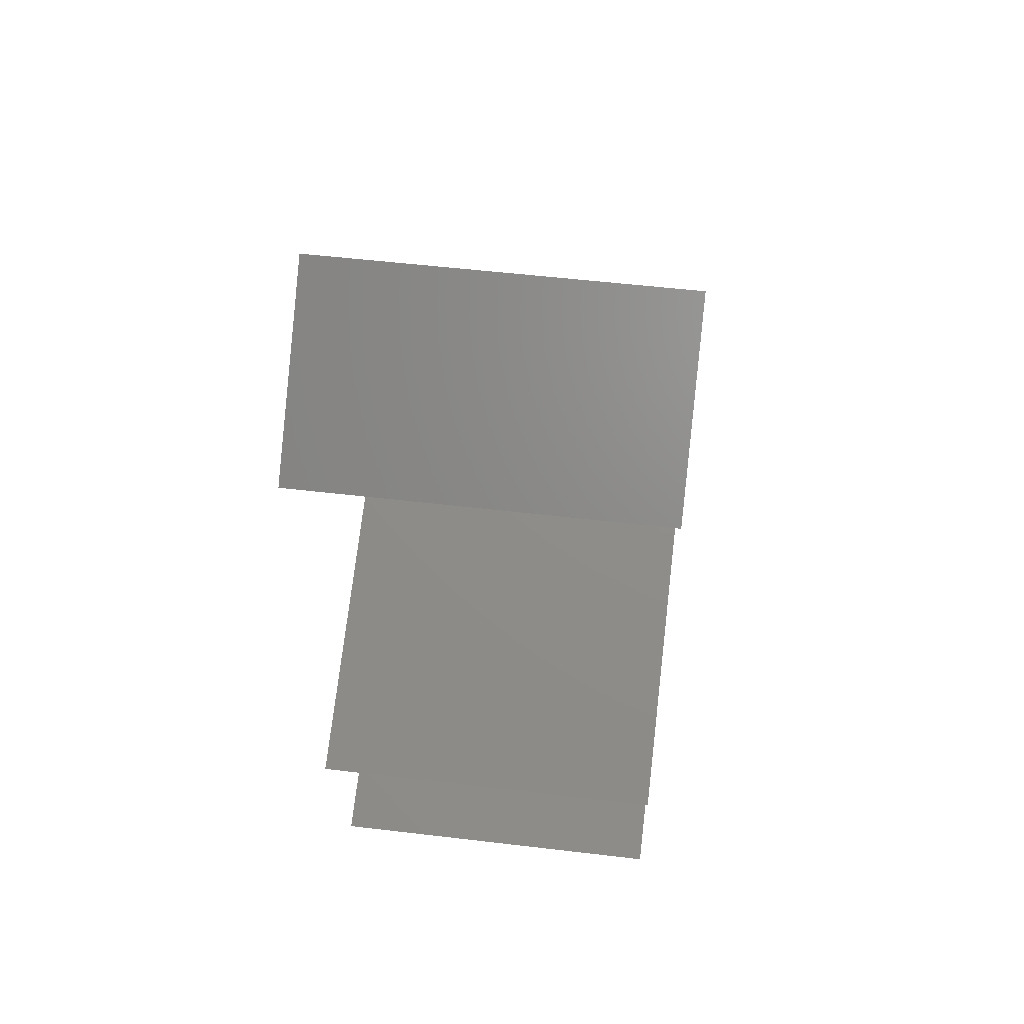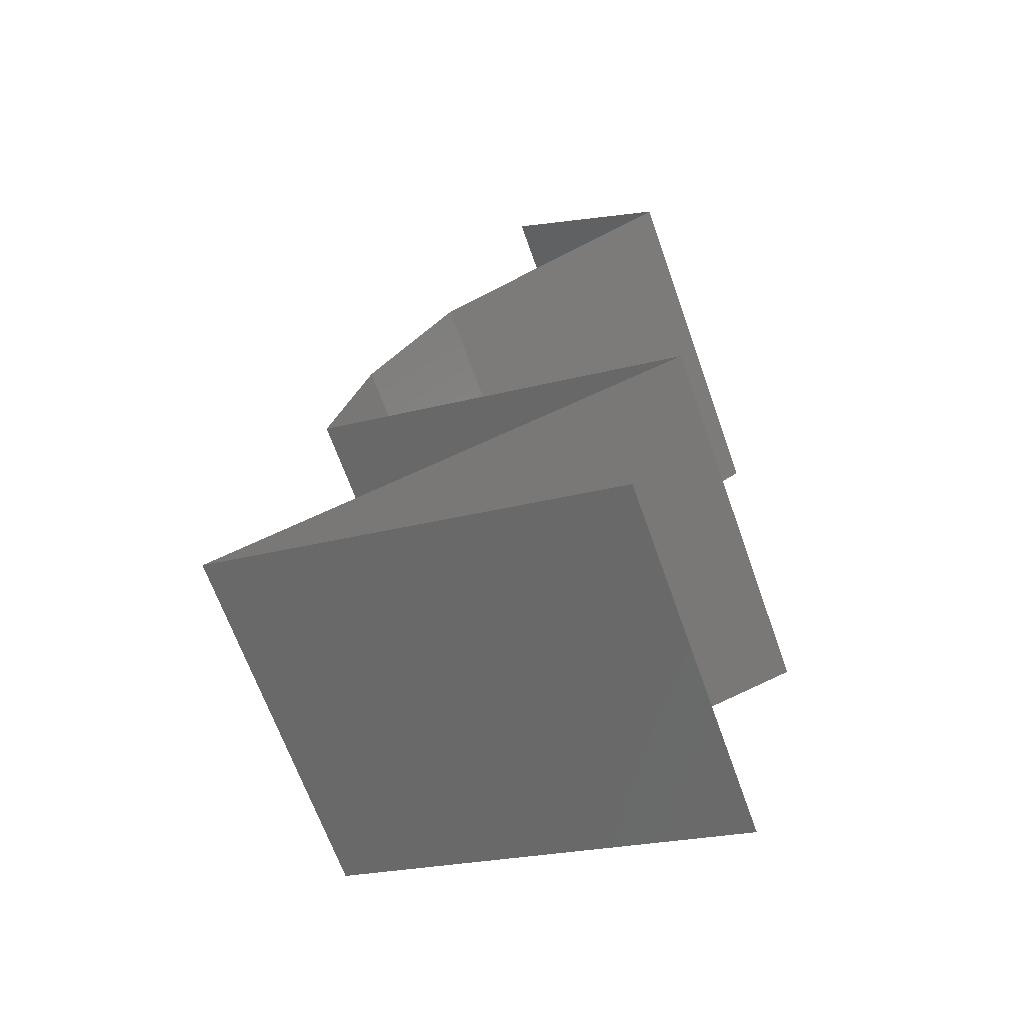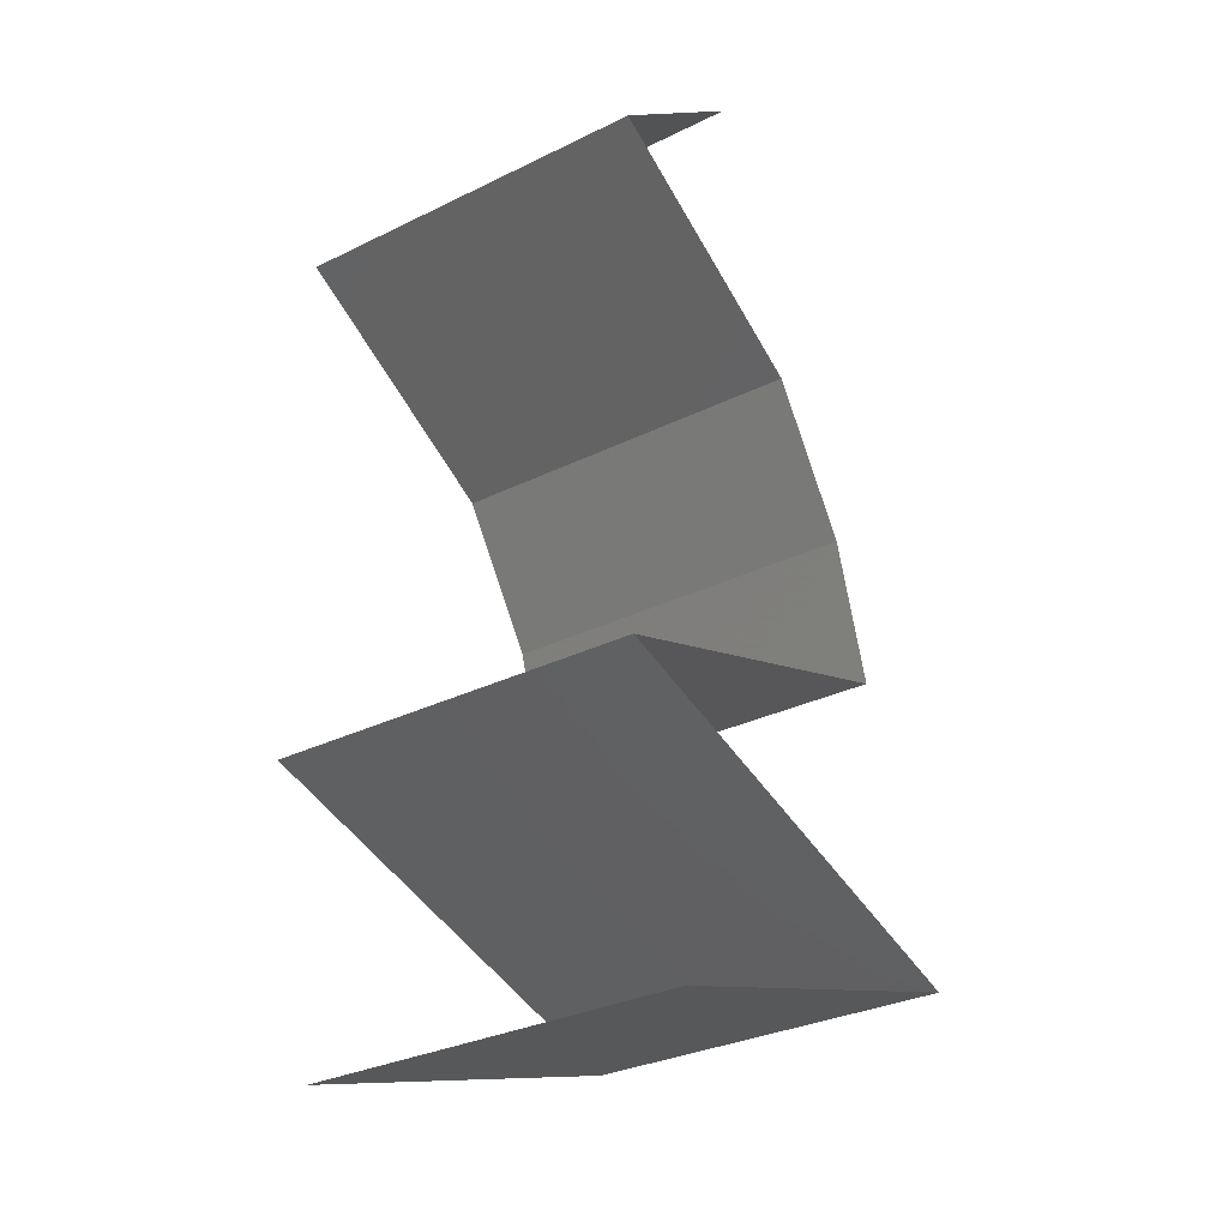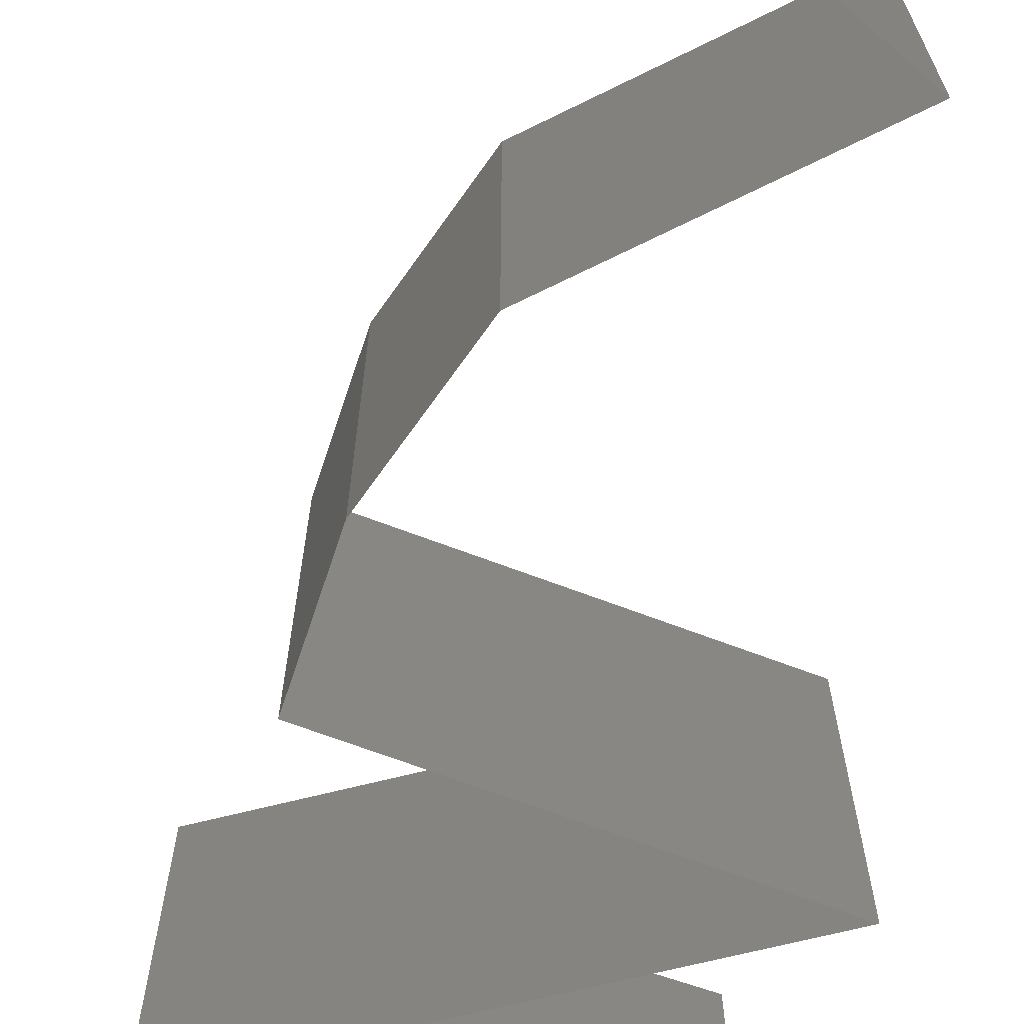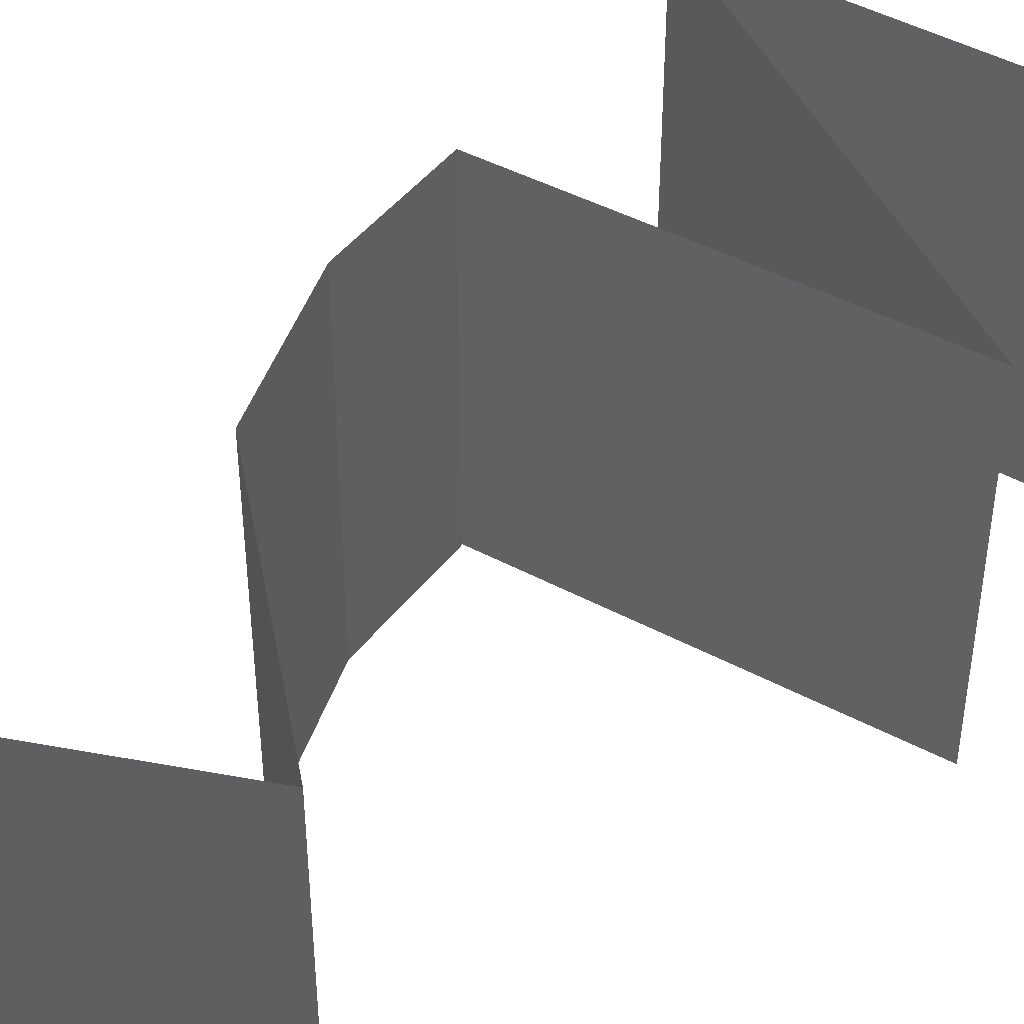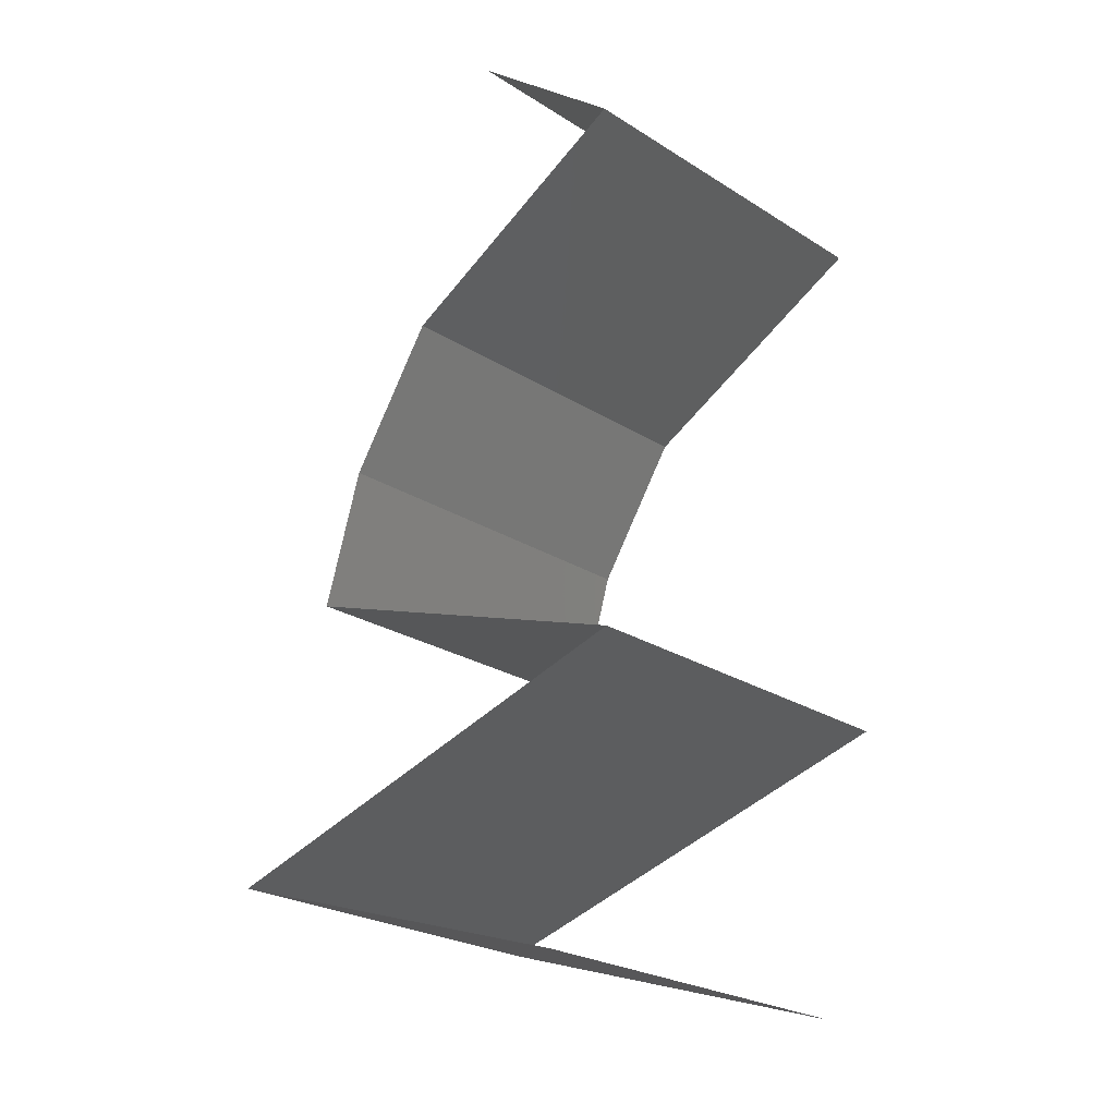
<metadata>
{"format":"stl","ext":"stl","renderer":"f3d","projection":"perspective","resolution":1024,"background":"white","views":[{"elev":53.9,"azim":-82.8,"up":"+Y"},{"elev":-66.5,"azim":-160.5,"up":"+Y"},{"elev":-31.5,"azim":-55.3,"up":"+Y"},{"elev":-67.9,"azim":178.6,"up":"+Z"},{"elev":44.3,"azim":-128.5,"up":"+Z"},{"elev":-24.9,"azim":-135.5,"up":"+Y"}]}
</metadata>
<code>
# stl→obj: 57 verts, 84 faces
v 0.0311 0.05871 0
v 0.02212 0.05137 0
v 0.02661 0.05504 0.005729
v 0.02212 0.05137 0.02
v 0.0311 0.05871 0.02
v 0.02661 0.05504 0.01432
v 0.02212 0.05137 0.01
v 0.0311 0.05871 0.01
v 0.02907 0.0477 0.02
v 0.02919 0.04764 0.01202
v 0.03602 0.04403 0.02
v 0.03602 0.04403 0.01
v 0.03602 0.04403 0
v 0.03142 0.04646 0.005612
v 0.02679 0.04891 0.005527
v 0.02907 0.0477 0
v 0.03847 0.04036 0.015
v 0.04092 0.03669 0
v 0.04092 0.03669 0.01
v 0.03847 0.04036 0.005
v 0.04092 0.03669 0.02
v 0.04204 0.03302 0.015
v 0.04317 0.02935 0
v 0.04317 0.02935 0.01
v 0.04204 0.03302 0.005
v 0.04317 0.02935 0.02
v 0.02237 0.02202 0
v 0.02237 0.02202 0.01
v 0.0304 0.02485 0.008308
v 0.03277 0.02568 0
v 0.03277 0.02568 0.02
v 0.03622 0.0269 0.01259
v 0.02237 0.02202 0.02
v 0.02783 0.02394 0.01479
v 0.03718 0.02724 0.006135
v 0.03987 0.01712 0.02
v 0.03112 0.01957 0.02
v 0.03549 0.01835 0.01209
v 0.04862 0.01468 0
v 0.04862 0.01468 0.01
v 0.04175 0.0166 0.006759
v 0.02924 0.02009 0.006759
v 0.02861 0.02027 0.01325
v 0.04862 0.01468 0.02
v 0.04238 0.01642 0.01325
v 0.03112 0.01957 0
v 0.03987 0.01712 0
v 0.03549 0.01835 0.005217
v 0.03984 0.01184 0.009067
v 0.03728 0.01101 0
v 0.02594 0.007338 0.02
v 0.03728 0.01101 0.02
v 0.03263 0.009506 0.01295
v 0.04389 0.01315 0.01457
v 0.02594 0.007338 0
v 0.03237 0.00942 0.006378
v 0.02594 0.007338 0.01
f 1 2 3
f 4 5 6
f 2 7 3
f 5 8 6
f 8 3 6
f 3 7 6
f 7 4 6
f 8 1 3
f 9 4 10
f 11 9 10
f 4 7 10
f 12 11 10
f 13 12 14
f 7 2 15
f 2 16 15
f 16 13 14
f 14 12 10
f 14 10 15
f 10 7 15
f 16 14 15
f 11 12 17
f 18 19 20
f 12 13 20
f 19 21 17
f 21 11 17
f 12 19 17
f 13 18 20
f 19 12 20
f 21 19 22
f 23 24 25
f 19 18 25
f 24 26 22
f 24 19 25
f 19 24 22
f 26 21 22
f 18 23 25
f 27 28 29
f 30 27 29
f 31 26 32
f 26 24 32
f 33 31 34
f 23 30 35
f 28 33 34
f 24 23 35
f 31 32 34
f 32 29 34
f 35 30 29
f 29 28 34
f 35 29 32
f 24 35 32
f 36 37 38
f 39 40 41
f 28 27 42
f 33 28 43
f 40 44 45
f 27 46 42
f 47 39 41
f 44 36 45
f 37 33 43
f 46 47 48
f 36 38 45
f 38 37 43
f 38 48 41
f 48 38 42
f 45 38 41
f 38 43 42
f 43 28 42
f 40 45 41
f 48 47 41
f 46 48 42
f 40 39 49
f 39 50 49
f 51 52 53
f 52 44 54
f 50 55 56
f 57 51 53
f 49 52 54
f 52 49 53
f 44 40 54
f 55 57 56
f 50 56 49
f 49 56 53
f 40 49 54
f 56 57 53

</code>
